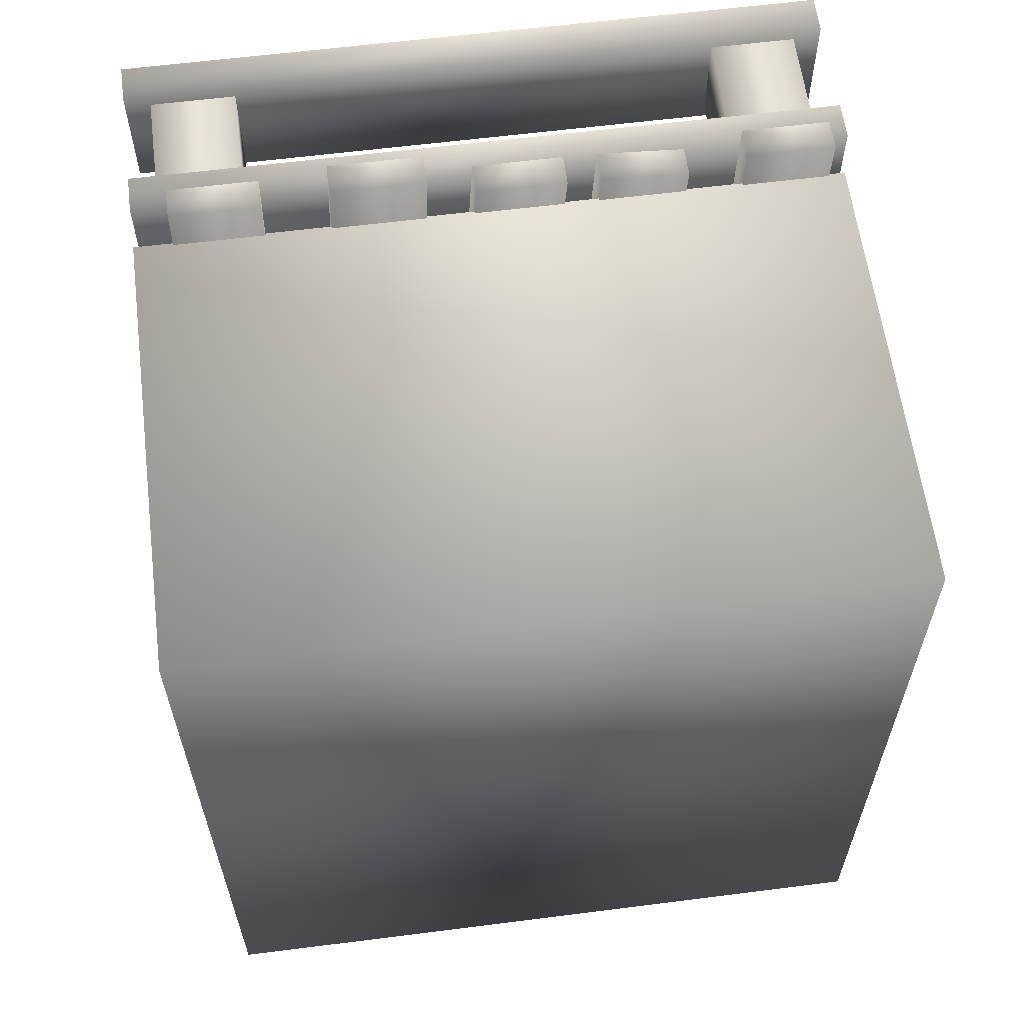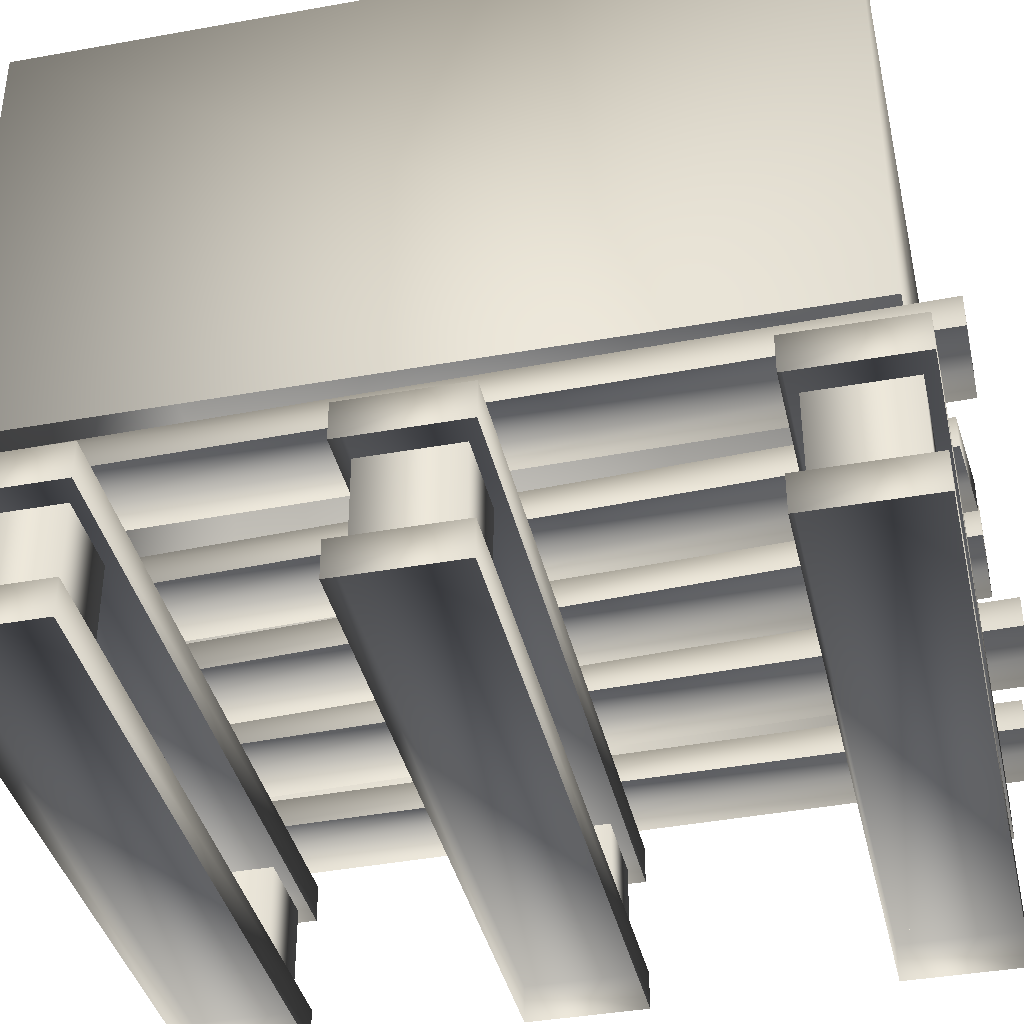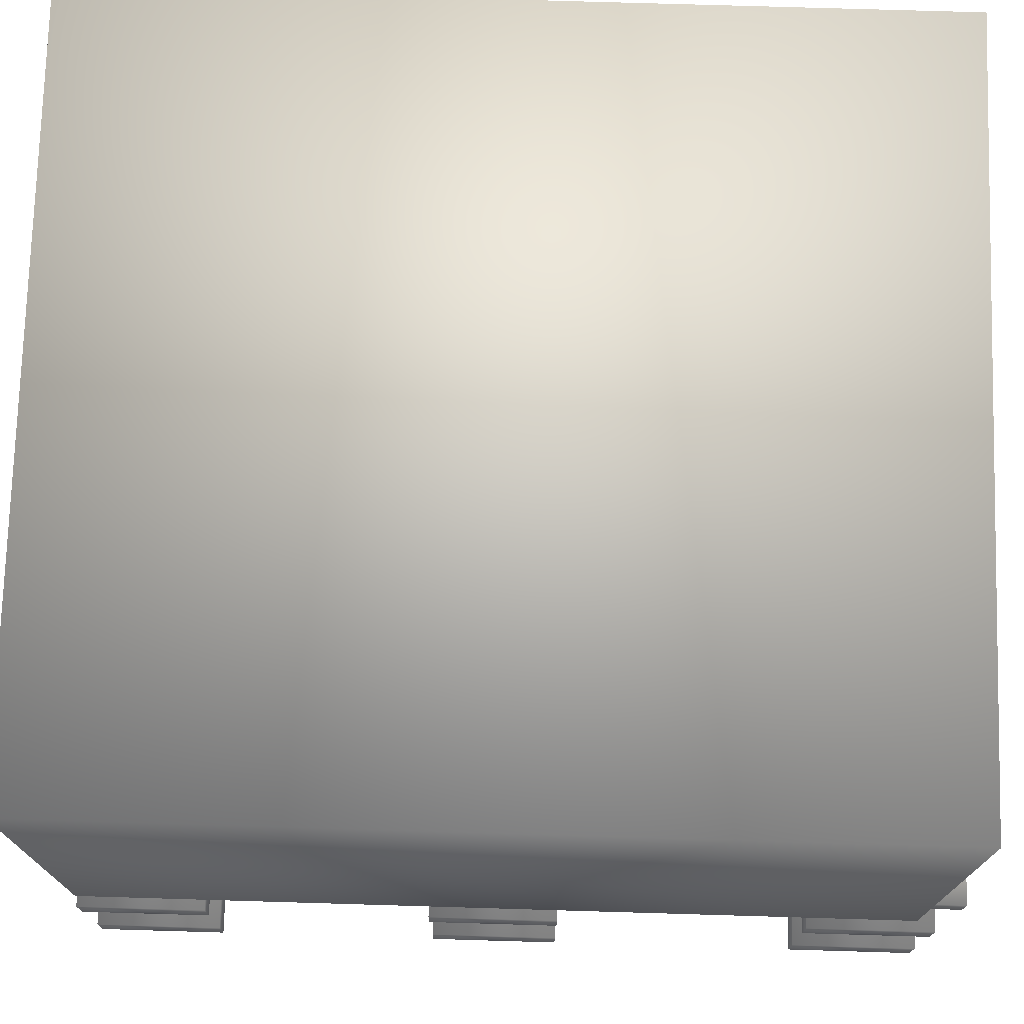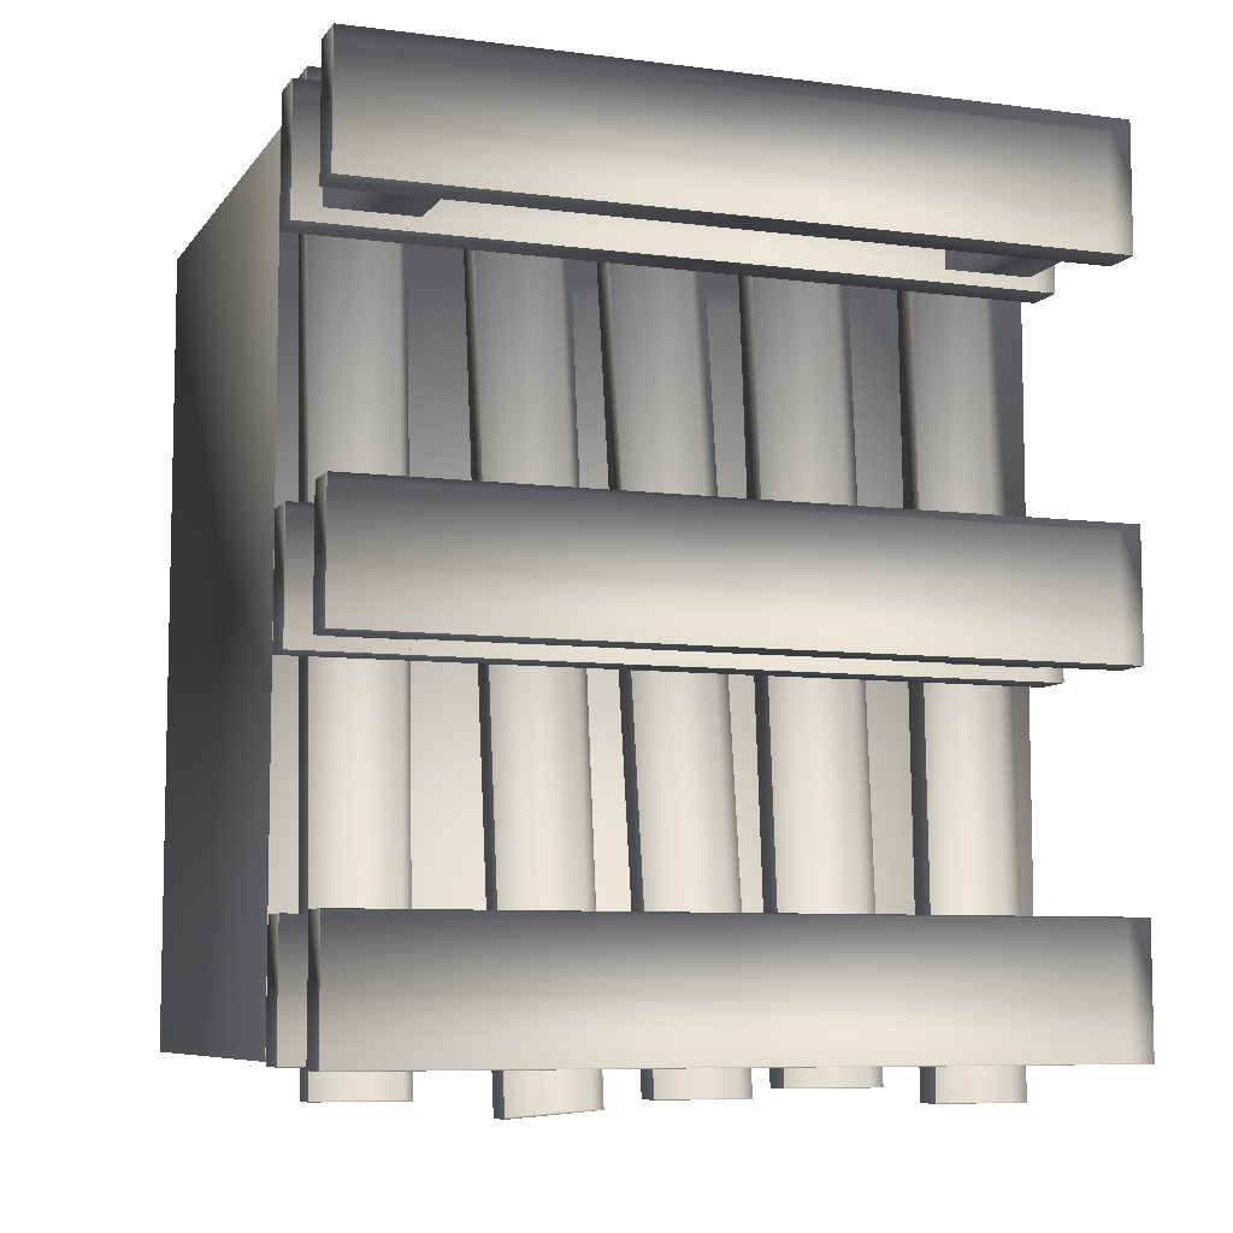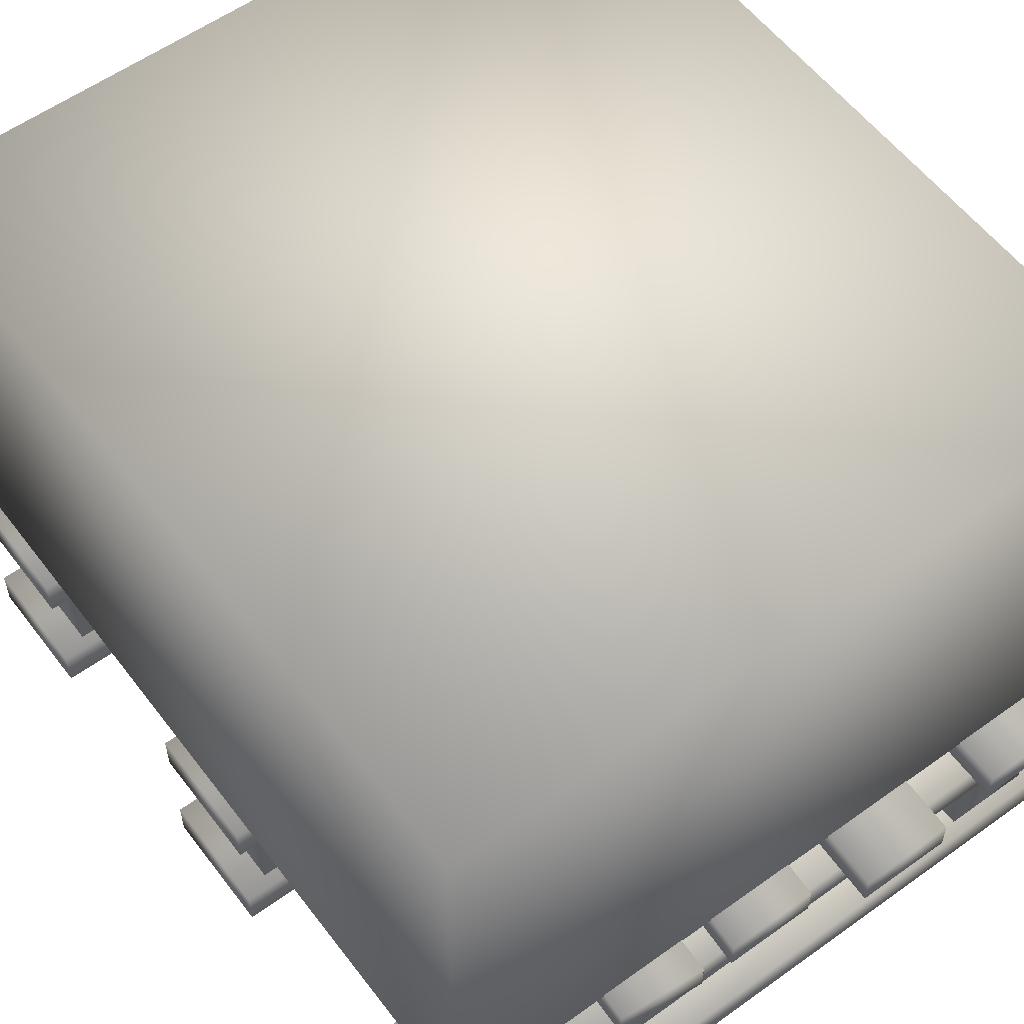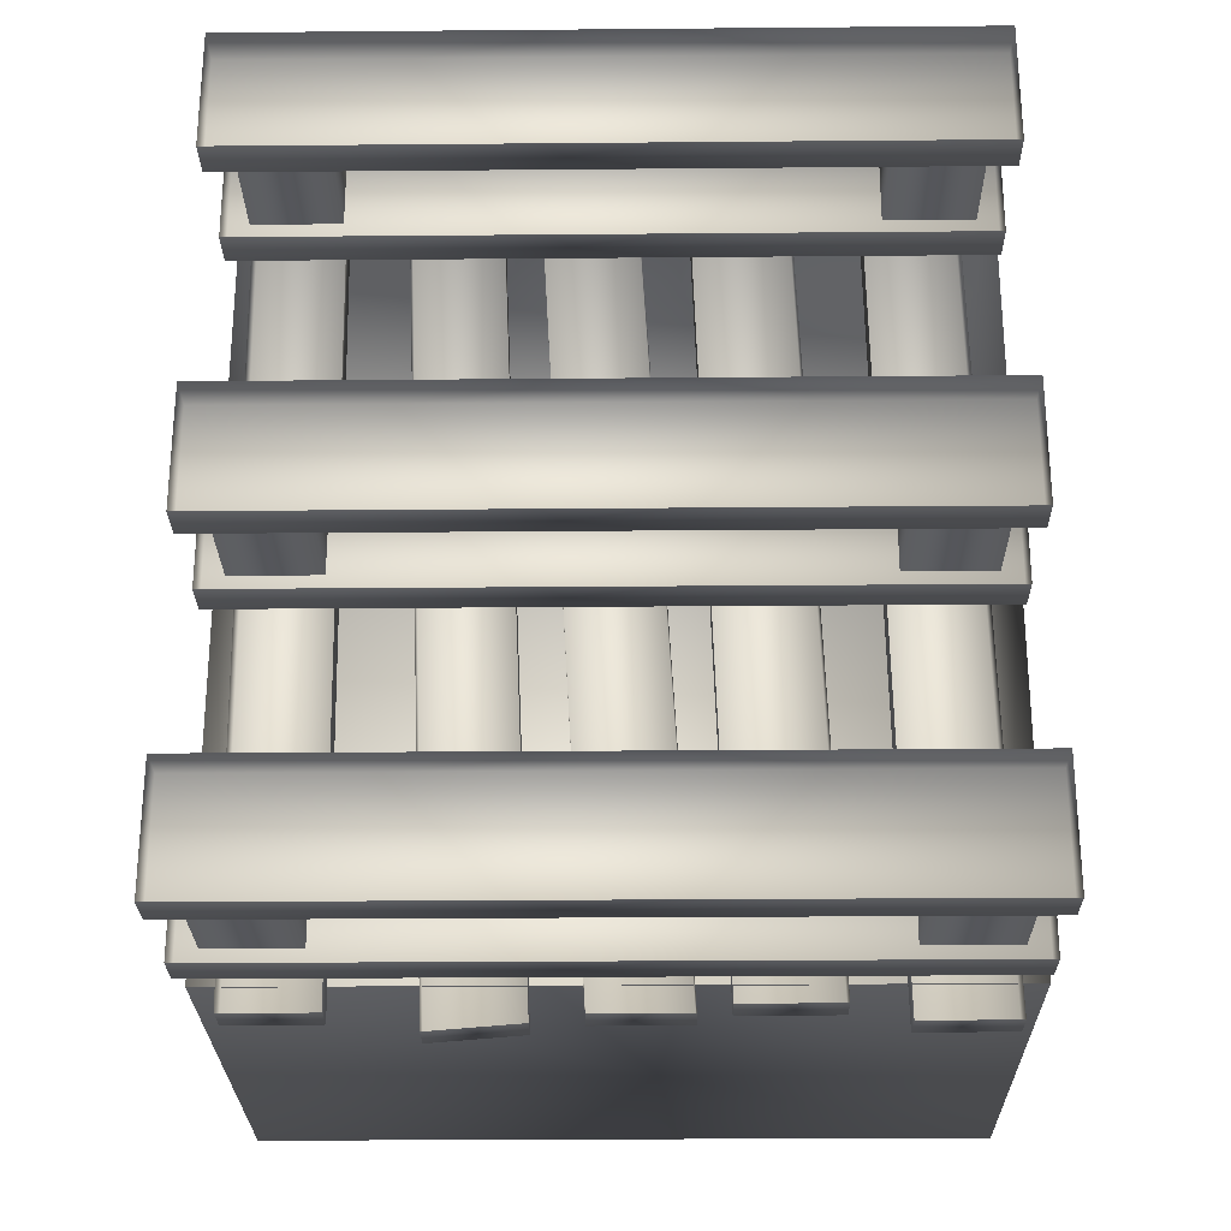
<metadata>
{"format":"obj","ext":"obj","renderer":"f3d","projection":"perspective","resolution":1024,"background":"white","views":[{"elev":61.0,"azim":172.6,"up":"+Z"},{"elev":-38.8,"azim":-77.2,"up":"+Y"},{"elev":74.6,"azim":-88.3,"up":"+Y"},{"elev":-7.8,"azim":-19.9,"up":"+Z"},{"elev":57.2,"azim":-36.8,"up":"+Y"},{"elev":-26.3,"azim":0.8,"up":"+Z"}]}
</metadata>
<code>
g febg_lostcity_001_basecamp_06
v 0.3735 0.4134 1.044
v 0.1554 0.4134 1.044
v 0.1554 0.4862 1.044
v 0.3735 0.4862 1.044
v 0.2264 0.4862 -0.9911
v 0.1554 0.4134 1.044
v 0.2264 0.4134 -0.9911
v 0.4445 0.4862 -0.9911
v 0.2264 0.4134 -0.9911
v 0.4445 0.4134 -0.9911
v 0.4445 0.4134 -0.9911
v 0.3735 0.4134 1.044
v -0.2434 0.4134 0.9867
v -0.4467 0.4134 0.9707
v -0.4467 0.4862 0.9707
v -0.2434 0.4862 0.9867
v -0.3607 0.4862 -1.044
v -0.4467 0.4134 0.9707
v -0.3607 0.4134 -1.044
v -0.1573 0.4862 -1.028
v -0.3607 0.4134 -1.044
v -0.1573 0.4134 -1.028
v -0.1573 0.4134 -1.028
v -0.2434 0.4134 0.9867
v -0.5782 0.4134 1.016
v -0.7817 0.4134 1.016
v -0.7817 0.4862 1.016
v -0.5782 0.4862 1.016
v -0.7487 0.4862 -1.006
v -0.7817 0.4134 1.016
v -0.7487 0.4134 -1.006
v -0.5452 0.4862 -1.006
v -0.7487 0.4134 -1.006
v -0.5452 0.4134 -1.006
v -0.5452 0.4134 -1.006
v -0.5782 0.4134 1.016
v 0.8288 -1.56e-07 0.9576
v 0.8288 0.08997 0.6739
v 0.8288 -1.098e-07 0.6739
v 0.8288 0.08997 0.9576
v -0.8319 0.08997 0.6739
v 0.8288 -1.098e-07 0.6739
v -0.8319 -1.098e-07 0.6739
v -0.8319 0.08997 0.9576
v -0.8319 -1.098e-07 0.6739
v -0.8319 -1.56e-07 0.9576
v -0.8319 -1.56e-07 0.9576
v 0.8288 -1.56e-07 0.9576
v 0.8288 0.3235 0.9576
v 0.8288 0.4134 0.6739
v 0.8288 0.3235 0.6739
v 0.8288 0.4134 0.9576
v -0.8319 0.4134 0.6739
v 0.8288 0.3235 0.6739
v -0.8319 0.3235 0.6739
v -0.8319 0.4134 0.9576
v -0.8319 0.3235 0.6739
v -0.8319 0.3235 0.9576
v -0.8319 0.3235 0.9576
v 0.8288 0.3235 0.9576
v 0.7689 0.08997 0.9273
v 0.7689 0.3235 0.7031
v 0.7689 0.08997 0.7031
v 0.7689 0.3235 0.9273
v 0.5693 0.08997 0.9273
v 0.5693 0.3235 0.9273
v 0.7689 0.08997 0.7031
v 0.7689 0.3235 0.7031
v 0.5693 0.3235 0.7031
v 0.5693 0.08997 0.7031
v 0.5693 0.08997 0.7031
v 0.5693 0.3235 0.7031
v 0.5693 0.3235 0.9273
v 0.5693 0.08997 0.9273
v 0.7714 0.4134 -1.025
v 0.5626 0.4862 -1.025
v 0.5626 0.4134 -1.025
v 0.7714 0.4862 -1.025
v 0.5306 0.4862 1.017
v 0.5626 0.4134 -1.025
v 0.5306 0.4134 1.017
v 0.7394 0.4862 1.017
v 0.5306 0.4134 1.017
v 0.7394 0.4134 1.017
v 0.7394 0.4134 1.017
v 0.7714 0.4134 -1.025
v 0.1577 0.4134 -1.01
v -0.0519 0.4862 -1.01
v -0.0519 0.4134 -1.01
v 0.1577 0.4862 -1.01
v -0.1653 0.4862 0.9884
v -0.0519 0.4134 -1.01
v -0.1653 0.4134 0.9884
v 0.0443 0.4862 0.9884
v -0.1653 0.4134 0.9884
v 0.0443 0.4134 0.9884
v 0.0443 0.4134 0.9884
v 0.1577 0.4134 -1.01
v 0.8288 -2.021e-08 0.124
v 0.8288 0.08997 -0.1597
v 0.8288 2.602e-08 -0.1597
v 0.8288 0.08997 0.124
v -0.8319 0.08997 -0.1597
v 0.8288 2.602e-08 -0.1597
v -0.8319 2.602e-08 -0.1597
v -0.8319 0.08997 0.124
v -0.8319 2.602e-08 -0.1597
v -0.8319 -2.021e-08 0.124
v -0.8319 -2.021e-08 0.124
v 0.8288 -2.021e-08 0.124
v 0.8288 0.3235 0.124
v 0.8288 0.4134 -0.1597
v 0.8288 0.3235 -0.1597
v 0.8288 0.4134 0.124
v -0.8319 0.4134 -0.1597
v 0.8288 0.3235 -0.1597
v -0.8319 0.3235 -0.1597
v -0.8319 0.4134 0.124
v -0.8319 0.3235 -0.1597
v -0.8319 0.3235 0.124
v -0.8319 0.3235 0.124
v 0.8288 0.3235 0.124
v 0.7689 0.08997 0.09367
v 0.7689 0.3235 -0.1305
v 0.7689 0.08997 -0.1305
v 0.7689 0.3235 0.09367
v 0.5693 0.08997 0.09367
v 0.5693 0.3235 0.09367
v 0.7689 0.08997 -0.1305
v 0.7689 0.3235 -0.1305
v 0.5693 0.3235 -0.1305
v 0.5693 0.08997 -0.1305
v 0.5693 0.3235 0.09367
v 0.5693 0.08997 0.09367
v -0.5692 0.08997 0.09366
v -0.5692 0.3235 0.09366
v -0.5692 0.3235 -0.1305
v -0.5692 0.08997 -0.1305
v -0.5692 0.08997 -0.1305
v -0.5692 0.3235 -0.1305
v -0.7688 0.3235 -0.1305
v -0.7688 0.08997 -0.1305
v -0.7688 0.3235 0.09367
v -0.7688 0.08997 0.09367
v -0.7688 0.08997 0.09367
v -0.7688 0.3235 0.09367
v -0.5692 0.3235 0.09366
v -0.5692 0.08997 0.09366
v 0.8288 1.066e-07 -0.6543
v 0.8288 0.08997 -0.9381
v 0.8288 1.528e-07 -0.9381
v 0.8288 0.08997 -0.6543
v -0.8319 0.08997 -0.9381
v 0.8288 1.528e-07 -0.9381
v -0.8319 1.528e-07 -0.9381
v -0.8319 0.08997 -0.6543
v -0.8319 1.528e-07 -0.9381
v -0.8319 1.066e-07 -0.6543
v -0.8319 1.066e-07 -0.6543
v 0.8288 1.066e-07 -0.6543
v 0.8288 0.3235 -0.6543
v 0.8288 0.4134 -0.9381
v 0.8288 0.3235 -0.9381
v 0.8288 0.4134 -0.6543
v -0.8319 0.4134 -0.9381
v 0.8288 0.3235 -0.9381
v -0.8319 0.3235 -0.9381
v -0.8319 0.4134 -0.6543
v -0.8319 0.3235 -0.9381
v -0.8319 0.3235 -0.6543
v -0.8319 0.3235 -0.6543
v 0.8288 0.3235 -0.6543
v 0.7689 0.09609 -0.6807
v 0.7689 0.3173 -0.9117
v 0.7689 0.09609 -0.9117
v 0.7689 0.3173 -0.6807
v 0.5693 0.09609 -0.6807
v 0.5693 0.3173 -0.6807
v 0.7689 0.09609 -0.9117
v 0.7689 0.3173 -0.9117
v 0.5693 0.3173 -0.9117
v 0.5693 0.09609 -0.9117
v 0.5693 0.3173 -0.6807
v 0.5693 0.09609 -0.6807
v -0.5692 0.09609 -0.6807
v -0.5692 0.3173 -0.6807
v -0.5692 0.3173 -0.9117
v -0.5692 0.09609 -0.9117
v -0.5692 0.09609 -0.9117
v -0.5692 0.3173 -0.9117
v -0.7688 0.3173 -0.9117
v -0.7688 0.09609 -0.9117
v -0.7688 0.3173 -0.6807
v -0.7688 0.09609 -0.6807
v -0.7688 0.09609 -0.6807
v -0.7688 0.3173 -0.6807
v -0.5692 0.3173 -0.6807
v -0.5692 0.09609 -0.6807
v -0.5692 0.08997 0.9291
v -0.5692 0.3235 0.705
v -0.5692 0.08997 0.705
v -0.5692 0.3235 0.9291
v -0.7688 0.08997 0.9291
v -0.7688 0.3235 0.9291
v -0.5692 0.08997 0.705
v -0.5692 0.3235 0.705
v -0.7688 0.3235 0.705
v -0.7688 0.08997 0.705
v -0.7688 0.3235 0.9291
v -0.7688 0.08997 0.9291
v -0.8172 1.553 0.9083
v 0.8319 1.553 -0.9313
v 0.8319 1.553 0.9083
v -0.8172 1.553 -0.9313
v -0.8172 0.4812 0.9083
v -0.8172 0.4812 -0.9313
v -0.8172 0.4812 -0.9313
v 0.8319 0.4812 -0.9313
v 0.8319 0.4812 -0.9313
v 0.8319 0.4812 0.9083
v 0.8319 1.553 0.9083
v 0.8319 1.553 -0.9313
v 0.8319 0.4812 0.9083
v -0.8172 0.4812 0.9083
v -0.8172 1.553 0.9083
v 0.8319 1.553 0.9083
g febg_lostcity_001_basecamp_06_0
f 3 2 1
f 4 3 1
f 5 3 4
f 3 5 6
f 5 7 6
f 8 5 4
f 5 8 9
f 8 10 9
f 8 4 11
f 4 12 11
f 15 14 13
f 16 15 13
f 17 15 16
f 15 17 18
f 17 19 18
f 20 17 16
f 17 20 21
f 20 22 21
f 20 16 23
f 16 24 23
f 27 26 25
f 28 27 25
f 29 27 28
f 27 29 30
f 29 31 30
f 32 29 28
f 29 32 33
f 32 34 33
f 32 28 35
f 28 36 35
f 39 38 37
f 38 40 37
f 38 41 40
f 41 38 42
f 43 41 42
f 41 44 40
f 44 41 45
f 46 44 45
f 40 44 47
f 48 40 47
f 51 50 49
f 50 52 49
f 50 53 52
f 53 50 54
f 55 53 54
f 53 56 52
f 56 53 57
f 58 56 57
f 52 56 59
f 60 52 59
f 63 62 61
f 62 64 61
f 61 64 65
f 64 66 65
f 69 68 67
f 70 69 67
f 73 72 71
f 74 73 71
f 77 76 75
f 76 78 75
f 76 79 78
f 79 76 80
f 81 79 80
f 79 82 78
f 82 79 83
f 84 82 83
f 78 82 85
f 86 78 85
f 89 88 87
f 88 90 87
f 88 91 90
f 91 88 92
f 93 91 92
f 91 94 90
f 94 91 95
f 96 94 95
f 90 94 97
f 98 90 97
f 101 100 99
f 100 102 99
f 100 103 102
f 103 100 104
f 105 103 104
f 103 106 102
f 106 103 107
f 108 106 107
f 102 106 109
f 110 102 109
f 113 112 111
f 112 114 111
f 112 115 114
f 115 112 116
f 117 115 116
f 115 118 114
f 118 115 119
f 120 118 119
f 114 118 121
f 122 114 121
f 125 124 123
f 124 126 123
f 123 126 127
f 126 128 127
f 131 130 129
f 132 131 129
f 133 131 132
f 134 133 132
f 137 136 135
f 138 137 135
f 141 140 139
f 142 141 139
f 143 141 142
f 144 143 142
f 147 146 145
f 148 147 145
f 151 150 149
f 150 152 149
f 150 153 152
f 153 150 154
f 155 153 154
f 153 156 152
f 156 153 157
f 158 156 157
f 152 156 159
f 160 152 159
f 163 162 161
f 162 164 161
f 162 165 164
f 165 162 166
f 167 165 166
f 165 168 164
f 168 165 169
f 170 168 169
f 164 168 171
f 172 164 171
f 175 174 173
f 174 176 173
f 173 176 177
f 176 178 177
f 181 180 179
f 182 181 179
f 183 181 182
f 184 183 182
f 187 186 185
f 188 187 185
f 191 190 189
f 192 191 189
f 193 191 192
f 194 193 192
f 197 196 195
f 198 197 195
f 201 200 199
f 200 202 199
f 199 202 203
f 202 204 203
f 207 206 205
f 208 207 205
f 209 207 208
f 210 209 208
f 213 212 211
f 212 214 211
f 211 214 215
f 214 216 215
f 214 212 217
f 212 218 217
f 221 220 219
f 222 221 219
f 225 224 223
f 226 225 223

</code>
